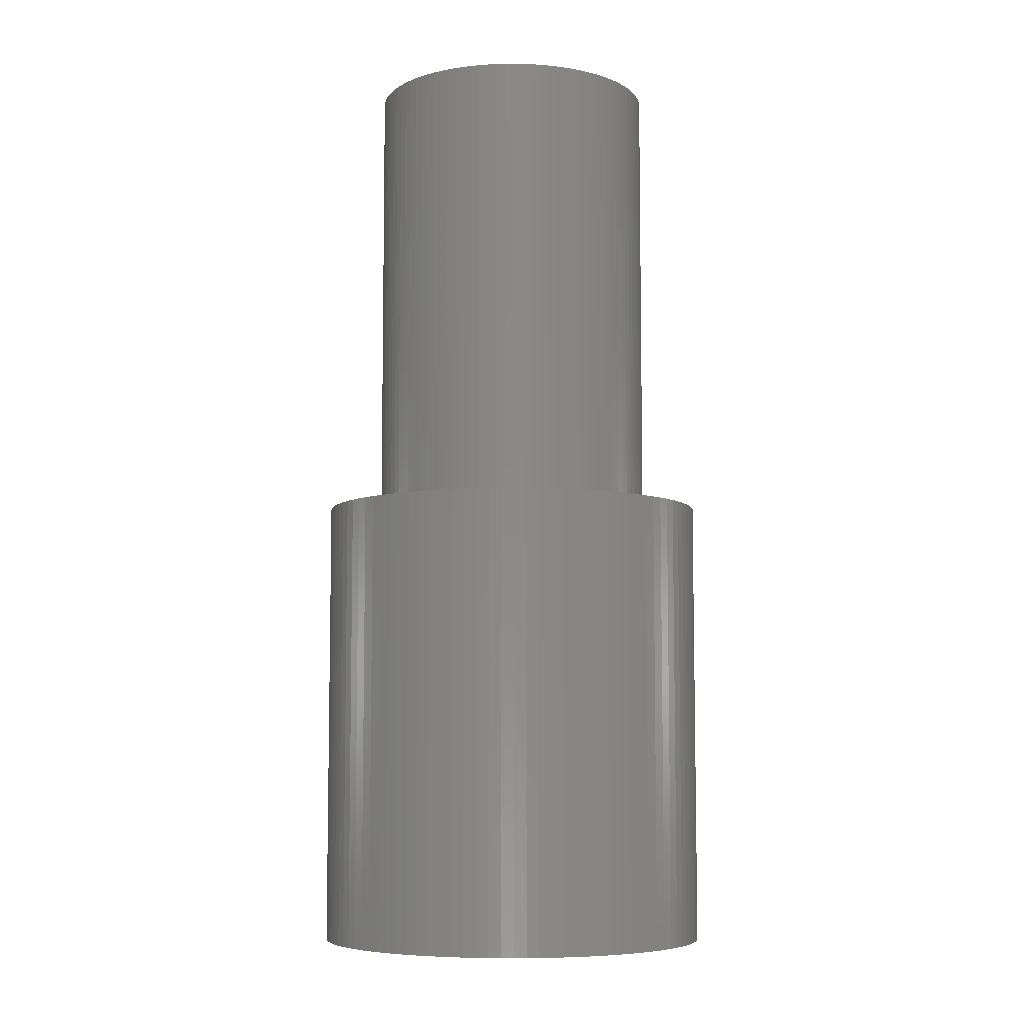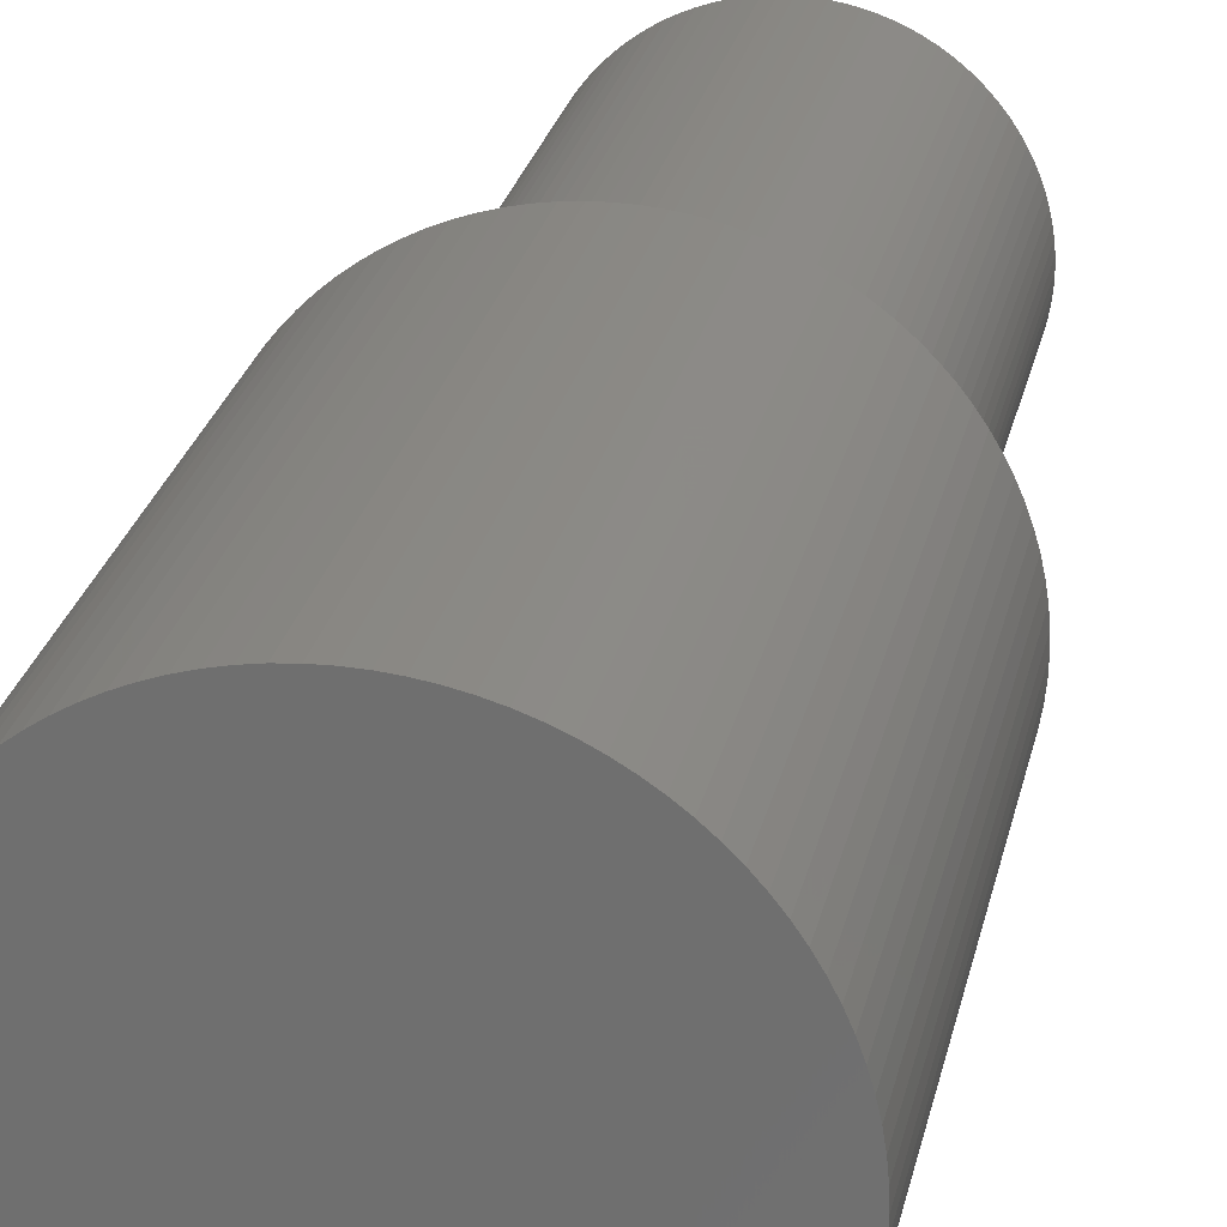
<metadata>
{"format":"stl","ext":"stl","renderer":"f3d","projection":"perspective","resolution":1024,"background":"white","views":[{"elev":-6.9,"azim":157.9,"up":"+Z"},{"elev":25.9,"azim":-168.0,"up":"+Y"}]}
</metadata>
<code>
# stl→obj: 400 verts, 796 faces
v 2.362 -2.515 4
v 2.515 -2.362 -4
v 2.515 -2.362 4
v 2.362 -2.515 -4
v 3.443 0.2166 4
v 3.423 0.4324 -4
v 3.423 0.4324 4
v 3.443 0.2166 -4
v 3.45 0 4
v 3.45 0 -4
v 0.2166 -3.443 -4
v 0.4324 -3.423 4
v 0.2166 -3.443 4
v 0.4324 -3.423 -4
v 1.469 -3.122 -4
v 1.662 -3.023 4
v 1.469 -3.122 4
v 1.662 -3.023 -4
v 2.658 -2.199 4
v 2.791 -2.028 -4
v 2.791 -2.028 4
v 2.658 -2.199 -4
v 1.662 3.023 -4
v 1.469 3.122 4
v 1.662 3.023 4
v 1.469 3.122 -4
v 2.028 2.791 -4
v 1.849 2.913 4
v 2.028 2.791 4
v 1.849 2.913 -4
v 3.281 -1.066 4
v 3.342 -0.858 -4
v 3.342 -0.858 4
v 3.281 -1.066 -4
v 1.849 -2.913 -4
v 2.028 -2.791 4
v 1.849 -2.913 4
v 2.028 -2.791 -4
v -2.791 -2.028 -4
v -2.913 -1.849 4
v -2.913 -1.849 -4
v -2.791 -2.028 4
v -0.6465 3.389 -4
v -0.858 3.342 4
v -0.6465 3.389 4
v -0.858 3.342 -4
v 3.208 -1.27 4
v 3.208 -1.27 -4
v -3.443 -0.2166 -4
v -3.45 0 4
v -3.45 0 -4
v -3.443 -0.2166 4
v -1.27 3.208 -4
v -1.469 3.122 4
v -1.27 3.208 4
v -1.469 3.122 -4
v 3.342 0.858 4
v 3.281 1.066 -4
v 3.281 1.066 4
v 3.342 0.858 -4
v -3.208 -1.27 -4
v -3.281 -1.066 4
v -3.281 -1.066 -4
v -3.208 -1.27 4
v 0 -3.45 -4
v 0 -3.45 4
v -0.4324 -3.423 -4
v -0.2166 -3.443 4
v -0.4324 -3.423 4
v -0.2166 -3.443 -4
v -0.6465 -3.389 -4
v -0.6465 -3.389 4
v 2.362 2.515 -4
v 2.199 2.658 4
v 2.362 2.515 4
v 2.199 2.658 -4
v -3.423 0.4324 -4
v -3.389 0.6465 4
v -3.389 0.6465 -4
v -3.423 0.4324 4
v 2.5 0 4
v 2.495 0.157 4
v 3.443 -0.2166 4
v 2.48 0.3133 4
v 3.389 0.6465 4
v 2.495 -0.157 4
v 2.456 0.4685 4
v 3.423 -0.4324 4
v 2.421 0.6217 4
v 2.48 -0.3133 4
v 2.378 0.7725 4
v 3.208 1.27 4
v 3.389 -0.6465 4
v 2.324 0.9203 4
v 3.122 1.469 4
v 2.456 -0.4685 4
v 2.262 1.064 4
v 3.023 1.662 4
v 2.191 1.204 4
v 2.913 1.849 4
v 2.421 -0.6217 4
v 2.111 1.34 4
v 2.791 2.028 4
v 2.023 1.469 4
v 2.658 2.199 4
v 2.378 -0.7725 4
v 1.926 1.594 4
v 2.515 2.362 4
v 2.324 -0.9203 4
v 1.822 1.711 4
v 1.711 1.822 4
v 1.594 1.926 4
v 1.469 2.023 4
v 1.34 2.111 4
v 1.204 2.191 4
v 1.064 2.262 4
v 1.27 3.208 4
v 0.9203 2.324 4
v 1.066 3.281 4
v 0.7725 2.378 4
v 0.858 3.342 4
v 0.6217 2.421 4
v 0.6465 3.389 4
v 0.4685 2.456 4
v 0.4324 3.423 4
v 0.3133 2.48 4
v 0.2166 3.443 4
v 0.157 2.495 4
v 0 3.45 4
v 0 2.5 4
v -0.157 2.495 4
v -0.2166 3.443 4
v -0.3133 2.48 4
v -0.4324 3.423 4
v -0.4685 2.456 4
v -0.6217 2.421 4
v -0.7725 2.378 4
v -1.066 3.281 4
v -0.9203 2.324 4
v -1.064 2.262 4
v -1.204 2.191 4
v -1.662 3.023 4
v -1.34 2.111 4
v -1.849 2.913 4
v -1.469 2.023 4
v -2.028 2.791 4
v -1.594 1.926 4
v -2.199 2.658 4
v -1.711 1.822 4
v -2.362 2.515 4
v -1.822 1.711 4
v -2.515 2.362 4
v -1.926 1.594 4
v -2.658 2.199 4
v -2.023 1.469 4
v -2.791 2.028 4
v -2.111 1.34 4
v -2.913 1.849 4
v -2.191 1.204 4
v -3.023 1.662 4
v -2.262 1.064 4
v -3.122 1.469 4
v -3.208 1.27 4
v -2.324 0.9203 4
v 3.122 -1.469 4
v 2.262 -1.064 4
v 3.023 -1.662 4
v 2.191 -1.204 4
v 2.913 -1.849 4
v 2.111 -1.34 4
v 2.023 -1.469 4
v 1.926 -1.594 4
v 1.822 -1.711 4
v 1.711 -1.822 4
v 2.199 -2.658 4
v 1.594 -1.926 4
v 1.469 -2.023 4
v 1.34 -2.111 4
v 1.204 -2.191 4
v 1.064 -2.262 4
v 1.27 -3.208 4
v 0.9203 -2.324 4
v 1.066 -3.281 4
v 0.7725 -2.378 4
v 0.858 -3.342 4
v 0.6217 -2.421 4
v 0.6465 -3.389 4
v 0.4685 -2.456 4
v 0.3133 -2.48 4
v 0.157 -2.495 4
v 0 -2.5 4
v -0.157 -2.495 4
v -0.3133 -2.48 4
v -0.4685 -2.456 4
v -0.6217 -2.421 4
v -0.858 -3.342 4
v -0.7725 -2.378 4
v -1.066 -3.281 4
v -0.9203 -2.324 4
v -1.27 -3.208 4
v -1.064 -2.262 4
v -1.469 -3.122 4
v -1.204 -2.191 4
v -1.662 -3.023 4
v -1.34 -2.111 4
v -1.849 -2.913 4
v -1.469 -2.023 4
v -2.028 -2.791 4
v -1.594 -1.926 4
v -2.199 -2.658 4
v -1.711 -1.822 4
v -2.362 -2.515 4
v -1.822 -1.711 4
v -2.515 -2.362 4
v -1.926 -1.594 4
v -2.658 -2.199 4
v -2.023 -1.469 4
v -2.111 -1.34 4
v -2.191 -1.204 4
v -3.023 -1.662 4
v -2.262 -1.064 4
v -3.122 -1.469 4
v -2.324 -0.9203 4
v -2.378 -0.7725 4
v -2.421 -0.6217 4
v -3.342 -0.858 4
v -2.456 -0.4685 4
v -3.389 -0.6465 4
v -2.48 -0.3133 4
v -3.423 -0.4324 4
v -2.495 -0.157 4
v -2.5 0 4
v -2.378 0.7725 4
v -3.281 1.066 4
v -2.421 0.6217 4
v -3.342 0.858 4
v -2.456 0.4685 4
v -2.48 0.3133 4
v -2.495 0.157 4
v -3.443 0.2166 4
v -2.199 2.658 -4
v -2.362 2.515 -4
v 2.515 2.362 -4
v 1.066 -3.281 -4
v 1.27 -3.208 -4
v 1.27 3.208 -4
v 1.066 3.281 -4
v 2.658 2.199 -4
v 2.791 2.028 -4
v 0.6465 -3.389 -4
v -2.028 2.791 -4
v -3.342 -0.858 -4
v -3.389 -0.6465 -4
v 2.913 1.849 -4
v 0.858 3.342 -4
v 0.6465 3.389 -4
v -2.199 -2.658 -4
v -2.028 -2.791 -4
v -1.066 3.281 -4
v -0.2166 3.443 -4
v -0.4324 3.423 -4
v 2.913 -1.849 -4
v -1.849 2.913 -4
v 3.443 -0.2166 -4
v 3.423 -0.4324 -4
v 3.389 -0.6465 -4
v 3.389 0.6465 -4
v 3.208 1.27 -4
v 3.122 -1.469 -4
v 3.122 1.469 -4
v 3.023 -1.662 -4
v 3.023 1.662 -4
v 2.199 -2.658 -4
v 0.858 -3.342 -4
v 0.4324 3.423 -4
v 0.2166 3.443 -4
v 0 3.45 -4
v -0.858 -3.342 -4
v -1.066 -3.281 -4
v -1.27 -3.208 -4
v -1.469 -3.122 -4
v -1.662 -3.023 -4
v -1.662 3.023 -4
v -1.849 -2.913 -4
v -2.362 -2.515 -4
v -2.515 -2.362 -4
v -2.515 2.362 -4
v -2.658 -2.199 -4
v -2.658 2.199 -4
v -2.791 2.028 -4
v -2.913 1.849 -4
v -3.023 -1.662 -4
v -3.023 1.662 -4
v -3.122 -1.469 -4
v -3.122 1.469 -4
v -3.208 1.27 -4
v -3.281 1.066 -4
v -3.342 0.858 -4
v -3.423 -0.4324 -4
v -3.443 0.2166 -4
v 2.495 -0.157 12
v 2.5 0 12
v 2.111 -1.34 12
v 2.191 -1.204 12
v 2.48 0.3133 12
v 2.456 0.4685 12
v 1.204 2.191 12
v 1.34 2.111 12
v -1.469 2.023 12
v -1.34 2.111 12
v -2.48 -0.3133 12
v -2.456 -0.4685 12
v 2.456 -0.4685 12
v 2.48 -0.3133 12
v 2.495 0.157 12
v 2.262 1.064 12
v 2.191 1.204 12
v 1.711 -1.822 12
v 1.594 -1.926 12
v 0.157 -2.495 12
v 0 -2.5 12
v 1.064 2.262 12
v 0.157 2.495 12
v 0.3133 2.48 12
v -0.157 2.495 12
v 0 2.5 12
v 2.111 1.34 12
v 2.023 1.469 12
v 1.926 -1.594 12
v 2.023 -1.469 12
v -2.5 0 12
v -2.495 -0.157 12
v 1.469 2.023 12
v -1.064 2.262 12
v -0.9203 2.324 12
v -0.6217 -2.421 12
v -0.7725 -2.378 12
v 1.594 1.926 12
v 2.378 0.7725 12
v 2.324 0.9203 12
v 0.6217 -2.421 12
v 0.4685 -2.456 12
v -2.495 0.157 12
v 2.324 -0.9203 12
v 2.378 -0.7725 12
v 2.421 0.6217 12
v -1.822 1.711 12
v -1.926 1.594 12
v 0.9203 -2.324 12
v 0.7725 -2.378 12
v -2.111 1.34 12
v -2.191 1.204 12
v 2.421 -0.6217 12
v -2.378 -0.7725 12
v -2.324 -0.9203 12
v -0.7725 2.378 12
v -0.6217 2.421 12
v 0.6217 2.421 12
v 0.7725 2.378 12
v -1.204 2.191 12
v -0.4685 -2.456 12
v -2.48 0.3133 12
v -0.3133 -2.48 12
v 0.3133 -2.48 12
v 1.34 -2.111 12
v 1.204 -2.191 12
v -0.157 -2.495 12
v -1.711 1.822 12
v -1.594 1.926 12
v 2.262 -1.064 12
v 1.926 1.594 12
v 1.822 1.711 12
v 1.822 -1.711 12
v 1.711 1.822 12
v 1.469 -2.023 12
v 1.064 -2.262 12
v 0.9203 2.324 12
v 0.4685 2.456 12
v -0.3133 2.48 12
v -0.4685 2.456 12
v -0.9203 -2.324 12
v -1.064 -2.262 12
v -1.204 -2.191 12
v -1.34 -2.111 12
v -1.469 -2.023 12
v -1.594 -1.926 12
v -1.711 -1.822 12
v -1.822 -1.711 12
v -1.926 -1.594 12
v -2.023 1.469 12
v -2.023 -1.469 12
v -2.111 -1.34 12
v -2.191 -1.204 12
v -2.262 1.064 12
v -2.262 -1.064 12
v -2.324 0.9203 12
v -2.378 0.7725 12
v -2.421 0.6217 12
v -2.421 -0.6217 12
v -2.456 0.4685 12
f 1 2 3
f 2 1 4
f 5 6 7
f 6 5 8
f 9 8 5
f 8 9 10
f 11 12 13
f 12 11 14
f 15 16 17
f 16 15 18
f 19 20 21
f 20 19 22
f 23 24 25
f 24 23 26
f 27 28 29
f 28 27 30
f 31 32 33
f 32 31 34
f 35 36 37
f 36 35 38
f 39 40 41
f 40 39 42
f 43 44 45
f 44 43 46
f 47 34 31
f 34 47 48
f 30 25 28
f 25 30 23
f 49 50 51
f 50 49 52
f 53 54 55
f 54 53 56
f 57 58 59
f 58 57 60
f 61 62 63
f 62 61 64
f 65 13 66
f 13 65 11
f 67 68 69
f 68 67 70
f 71 69 72
f 69 71 67
f 73 74 75
f 74 73 76
f 77 78 79
f 78 77 80
f 76 29 74
f 29 76 27
f 81 9 5
f 82 5 7
f 9 81 83
f 84 7 85
f 86 83 81
f 87 85 57
f 83 86 88
f 89 57 59
f 90 88 86
f 91 59 92
f 88 90 93
f 94 92 95
f 96 93 90
f 97 95 98
f 93 96 33
f 99 98 100
f 101 33 96
f 102 100 103
f 33 101 31
f 104 103 105
f 106 31 101
f 107 105 108
f 31 106 47
f 109 47 106
f 5 82 81
f 7 84 82
f 85 87 84
f 57 89 87
f 59 91 89
f 110 108 75
f 92 94 91
f 95 97 94
f 111 75 74
f 98 99 97
f 100 102 99
f 112 74 29
f 103 104 102
f 105 107 104
f 113 29 28
f 108 110 107
f 75 111 110
f 114 28 25
f 74 112 111
f 29 113 112
f 115 25 24
f 28 114 113
f 116 24 117
f 25 115 114
f 118 117 119
f 24 116 115
f 117 118 116
f 120 119 121
f 119 120 118
f 122 121 123
f 121 122 120
f 123 124 122
f 125 124 123
f 125 126 124
f 127 126 125
f 127 128 126
f 129 128 127
f 129 130 128
f 129 131 130
f 132 131 129
f 132 133 131
f 134 133 132
f 134 135 133
f 45 135 134
f 135 45 136
f 44 136 45
f 136 44 137
f 138 137 44
f 137 138 139
f 55 139 138
f 139 55 140
f 54 140 55
f 140 54 141
f 142 141 54
f 141 142 143
f 144 143 142
f 143 144 145
f 146 145 144
f 145 146 147
f 148 147 146
f 147 148 149
f 150 149 148
f 149 150 151
f 152 151 150
f 151 152 153
f 154 153 152
f 153 154 155
f 156 155 154
f 155 156 157
f 158 157 156
f 157 158 159
f 160 159 158
f 159 160 161
f 162 161 160
f 163 164 162
f 161 162 164
f 47 109 165
f 166 165 109
f 165 166 167
f 168 167 166
f 167 168 169
f 170 169 168
f 169 170 21
f 171 21 170
f 21 171 19
f 172 19 171
f 19 172 3
f 173 3 172
f 3 173 1
f 174 1 173
f 1 174 175
f 176 175 174
f 175 176 36
f 177 36 176
f 36 177 37
f 178 37 177
f 37 178 16
f 179 16 178
f 16 179 17
f 180 17 179
f 17 180 181
f 182 181 180
f 181 182 183
f 184 183 182
f 183 184 185
f 186 185 184
f 185 186 187
f 188 187 186
f 188 12 187
f 189 12 188
f 189 13 12
f 190 13 189
f 191 13 190
f 191 66 13
f 192 66 191
f 192 68 66
f 193 68 192
f 193 69 68
f 194 69 193
f 72 194 195
f 194 72 69
f 196 195 197
f 195 196 72
f 198 197 199
f 200 199 201
f 197 198 196
f 202 201 203
f 199 200 198
f 204 203 205
f 201 202 200
f 206 205 207
f 208 207 209
f 203 204 202
f 210 209 211
f 212 211 213
f 205 206 204
f 214 213 215
f 216 215 217
f 207 208 206
f 42 217 218
f 40 218 219
f 209 210 208
f 220 219 221
f 222 221 223
f 211 212 210
f 64 223 224
f 62 224 225
f 226 225 227
f 228 227 229
f 230 229 231
f 213 214 212
f 52 231 232
f 164 163 233
f 234 233 163
f 215 216 214
f 233 234 235
f 217 42 216
f 236 235 234
f 218 40 42
f 235 236 237
f 219 220 40
f 78 237 236
f 221 222 220
f 237 78 238
f 223 64 222
f 80 238 78
f 224 62 64
f 238 80 239
f 225 226 62
f 240 239 80
f 227 228 226
f 239 240 232
f 229 230 228
f 50 232 240
f 231 52 230
f 232 50 52
f 241 150 148
f 150 241 242
f 108 73 75
f 73 108 243
f 244 181 183
f 181 244 245
f 246 119 117
f 119 246 247
f 103 248 105
f 248 103 249
f 14 187 12
f 187 14 250
f 245 17 181
f 17 245 15
f 251 148 146
f 148 251 241
f 252 228 253
f 228 252 226
f 100 249 103
f 249 100 254
f 255 123 121
f 123 255 256
f 26 117 24
f 117 26 246
f 257 208 210
f 208 257 258
f 46 138 44
f 138 46 259
f 18 37 16
f 37 18 35
f 260 134 132
f 134 260 261
f 21 262 169
f 262 21 20
f 263 146 144
f 146 263 251
f 264 8 10
f 265 8 264
f 265 6 8
f 266 6 265
f 266 267 6
f 32 267 266
f 32 60 267
f 34 60 32
f 34 58 60
f 48 58 34
f 48 268 58
f 269 268 48
f 269 270 268
f 271 270 269
f 271 272 270
f 262 272 271
f 262 254 272
f 20 254 262
f 20 249 254
f 22 249 20
f 22 248 249
f 2 248 22
f 2 243 248
f 4 243 2
f 4 73 243
f 273 73 4
f 273 76 73
f 38 76 273
f 38 27 76
f 35 27 38
f 35 30 27
f 18 30 35
f 18 23 30
f 15 23 18
f 15 26 23
f 245 26 15
f 245 246 26
f 244 246 245
f 244 247 246
f 274 247 244
f 274 255 247
f 250 255 274
f 250 256 255
f 14 256 250
f 14 275 256
f 11 275 14
f 11 276 275
f 65 276 11
f 65 277 276
f 70 277 65
f 70 260 277
f 67 260 70
f 67 261 260
f 71 261 67
f 71 43 261
f 278 43 71
f 278 46 43
f 279 46 278
f 279 259 46
f 280 259 279
f 280 53 259
f 281 53 280
f 281 56 53
f 282 56 281
f 282 283 56
f 284 283 282
f 284 263 283
f 258 263 284
f 258 251 263
f 257 251 258
f 257 241 251
f 285 241 257
f 285 242 241
f 286 242 285
f 286 287 242
f 288 287 286
f 288 289 287
f 39 289 288
f 39 290 289
f 41 290 39
f 41 291 290
f 292 291 41
f 292 293 291
f 294 293 292
f 294 295 293
f 61 295 294
f 61 296 295
f 63 296 61
f 63 297 296
f 252 297 63
f 252 298 297
f 253 298 252
f 253 79 298
f 299 79 253
f 299 77 79
f 49 77 299
f 49 300 77
f 300 49 51
f 92 270 95
f 270 92 268
f 83 10 9
f 10 83 264
f 256 125 123
f 125 256 275
f 41 220 292
f 220 41 40
f 247 121 119
f 121 247 255
f 261 45 134
f 45 261 43
f 258 206 208
f 206 258 284
f 56 142 54
f 142 56 283
f 253 230 299
f 230 253 228
f 284 204 206
f 204 284 282
f 51 240 300
f 240 51 50
f 285 210 212
f 210 285 257
f 276 129 127
f 129 276 277
f 93 265 88
f 265 93 266
f 274 183 185
f 183 274 244
f 285 214 286
f 214 285 212
f 292 222 294
f 222 292 220
f 3 22 19
f 22 3 2
f 287 150 242
f 150 287 152
f 98 254 100
f 254 98 272
f 250 185 187
f 185 250 274
f 63 226 252
f 226 63 62
f 259 55 138
f 55 259 53
f 33 266 93
f 266 33 32
f 165 48 47
f 48 165 269
f 79 236 298
f 236 79 78
f 286 216 288
f 216 286 214
f 297 163 296
f 163 297 234
f 289 152 287
f 152 289 154
f 278 72 196
f 72 278 71
f 294 64 61
f 64 294 222
f 95 272 98
f 272 95 270
f 85 60 57
f 60 85 267
f 59 268 92
f 268 59 58
f 7 267 85
f 267 7 6
f 88 264 83
f 264 88 265
f 293 158 291
f 158 293 160
f 70 66 68
f 66 70 65
f 295 160 293
f 160 295 162
f 299 52 49
f 52 299 230
f 288 42 39
f 42 288 216
f 279 196 198
f 196 279 278
f 298 234 297
f 234 298 236
f 291 156 290
f 156 291 158
f 277 132 129
f 132 277 260
f 275 127 125
f 127 275 276
f 38 175 36
f 175 38 273
f 167 269 165
f 269 167 271
f 169 271 167
f 271 169 262
f 283 144 142
f 144 283 263
f 273 1 175
f 1 273 4
f 105 243 108
f 243 105 248
f 300 80 77
f 80 300 240
f 281 200 202
f 200 281 280
f 290 154 289
f 154 290 156
f 296 162 295
f 162 296 163
f 280 198 200
f 198 280 279
f 282 202 204
f 202 282 281
f 301 81 302
f 81 301 86
f 303 168 304
f 168 303 170
f 305 87 306
f 87 305 84
f 114 307 308
f 307 114 115
f 143 309 310
f 309 143 145
f 227 311 229
f 311 227 312
f 313 90 314
f 90 313 96
f 314 86 301
f 86 314 90
f 302 82 315
f 82 302 81
f 316 99 317
f 99 316 97
f 176 318 319
f 318 176 174
f 191 320 321
f 320 191 190
f 115 322 307
f 322 115 116
f 126 323 324
f 323 126 128
f 130 325 326
f 325 130 131
f 327 104 328
f 104 327 102
f 329 171 330
f 171 329 172
f 231 331 232
f 331 231 332
f 113 308 333
f 308 113 114
f 139 334 335
f 334 139 140
f 197 336 337
f 336 197 195
f 112 333 338
f 333 112 113
f 339 94 340
f 94 339 91
f 188 341 342
f 341 188 186
f 232 343 239
f 343 232 331
f 344 106 345
f 106 344 109
f 330 170 303
f 170 330 171
f 306 89 346
f 89 306 87
f 153 347 151
f 347 153 348
f 184 349 350
f 349 184 182
f 317 102 327
f 102 317 99
f 159 351 157
f 351 159 352
f 345 101 353
f 101 345 106
f 223 354 224
f 354 223 355
f 136 356 357
f 356 136 137
f 120 358 359
f 358 120 122
f 315 84 305
f 84 315 82
f 141 310 360
f 310 141 143
f 195 361 336
f 361 195 194
f 340 97 316
f 97 340 94
f 239 362 238
f 362 239 343
f 194 363 361
f 363 194 193
f 137 335 356
f 335 137 139
f 189 342 364
f 342 189 188
f 179 365 366
f 365 179 178
f 193 367 363
f 367 193 192
f 147 368 369
f 368 147 149
f 346 91 339
f 91 346 89
f 190 364 320
f 364 190 189
f 315 301 302
f 305 301 315
f 305 314 301
f 306 314 305
f 306 313 314
f 346 313 306
f 346 353 313
f 339 353 346
f 339 345 353
f 340 345 339
f 340 344 345
f 316 344 340
f 316 370 344
f 317 370 316
f 317 304 370
f 327 304 317
f 327 303 304
f 328 303 327
f 328 330 303
f 371 330 328
f 371 329 330
f 372 329 371
f 372 373 329
f 374 373 372
f 374 318 373
f 338 318 374
f 338 319 318
f 333 319 338
f 333 375 319
f 308 375 333
f 308 365 375
f 307 365 308
f 307 366 365
f 322 366 307
f 322 376 366
f 377 376 322
f 377 349 376
f 359 349 377
f 359 350 349
f 358 350 359
f 358 341 350
f 378 341 358
f 378 342 341
f 324 342 378
f 324 364 342
f 323 364 324
f 323 320 364
f 326 320 323
f 326 321 320
f 325 321 326
f 325 367 321
f 379 367 325
f 379 363 367
f 380 363 379
f 380 361 363
f 357 361 380
f 357 336 361
f 356 336 357
f 356 337 336
f 335 337 356
f 335 381 337
f 334 381 335
f 334 382 381
f 360 382 334
f 360 383 382
f 310 383 360
f 310 384 383
f 309 384 310
f 309 385 384
f 369 385 309
f 369 386 385
f 368 386 369
f 368 387 386
f 347 387 368
f 347 388 387
f 348 388 347
f 348 389 388
f 390 389 348
f 390 391 389
f 351 391 390
f 351 392 391
f 352 392 351
f 352 393 392
f 394 393 352
f 394 395 393
f 396 395 394
f 396 355 395
f 397 355 396
f 397 354 355
f 398 354 397
f 398 399 354
f 400 399 398
f 400 312 399
f 362 312 400
f 362 311 312
f 343 311 362
f 343 332 311
f 332 343 331
f 229 332 231
f 332 229 311
f 221 355 223
f 355 221 395
f 233 396 164
f 396 233 397
f 217 392 218
f 392 217 391
f 207 384 385
f 384 207 205
f 118 359 377
f 359 118 120
f 151 368 149
f 368 151 347
f 124 324 378
f 324 124 126
f 133 380 379
f 380 133 135
f 161 352 159
f 352 161 394
f 219 395 221
f 395 219 393
f 205 383 384
f 383 205 203
f 116 377 322
f 377 116 118
f 180 366 376
f 366 180 179
f 215 391 217
f 391 215 389
f 238 400 237
f 400 238 362
f 177 319 375
f 319 177 176
f 135 357 380
f 357 135 136
f 209 385 386
f 385 209 207
f 371 110 372
f 110 371 107
f 128 326 323
f 326 128 130
f 178 375 365
f 375 178 177
f 182 376 349
f 376 182 180
f 111 338 374
f 338 111 112
f 372 111 374
f 111 372 110
f 218 393 219
f 393 218 392
f 145 369 309
f 369 145 147
f 328 107 371
f 107 328 104
f 211 388 213
f 388 211 387
f 131 379 325
f 379 131 133
f 157 390 155
f 390 157 351
f 199 337 381
f 337 199 197
f 213 389 215
f 389 213 388
f 192 321 367
f 321 192 191
f 225 312 227
f 312 225 399
f 373 172 329
f 172 373 173
f 318 173 373
f 173 318 174
f 235 397 233
f 397 235 398
f 155 348 153
f 348 155 390
f 186 350 341
f 350 186 184
f 304 166 370
f 166 304 168
f 224 399 225
f 399 224 354
f 370 109 344
f 109 370 166
f 353 96 313
f 96 353 101
f 211 386 387
f 386 211 209
f 237 398 235
f 398 237 400
f 122 378 358
f 378 122 124
f 164 394 161
f 394 164 396
f 140 360 334
f 360 140 141
f 201 381 382
f 381 201 199
f 203 382 383
f 382 203 201

</code>
